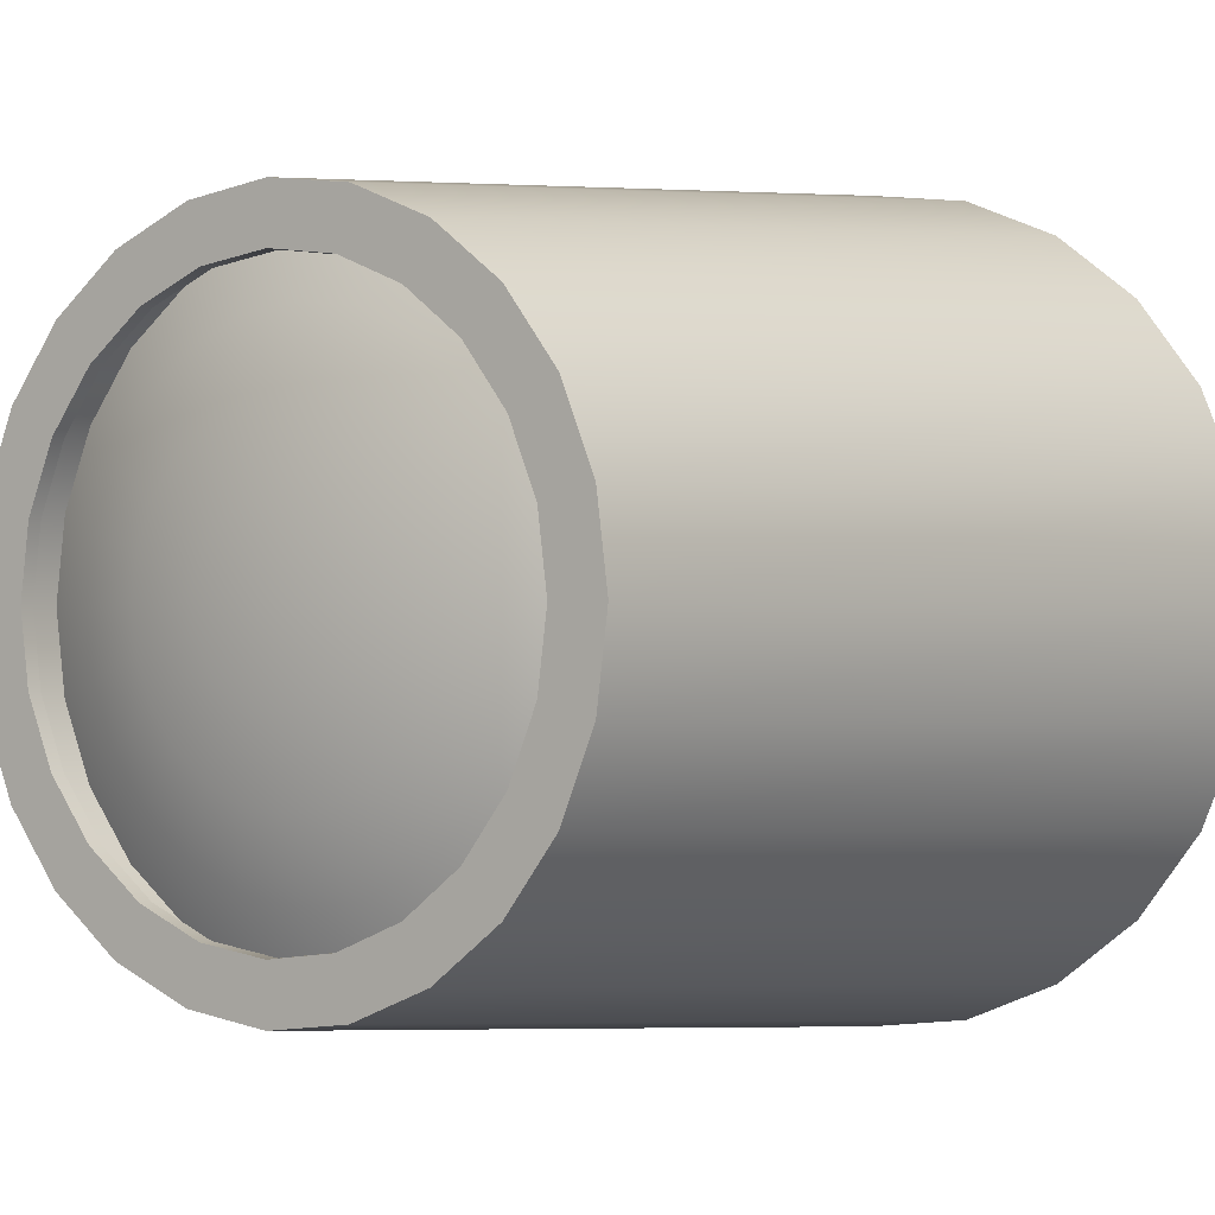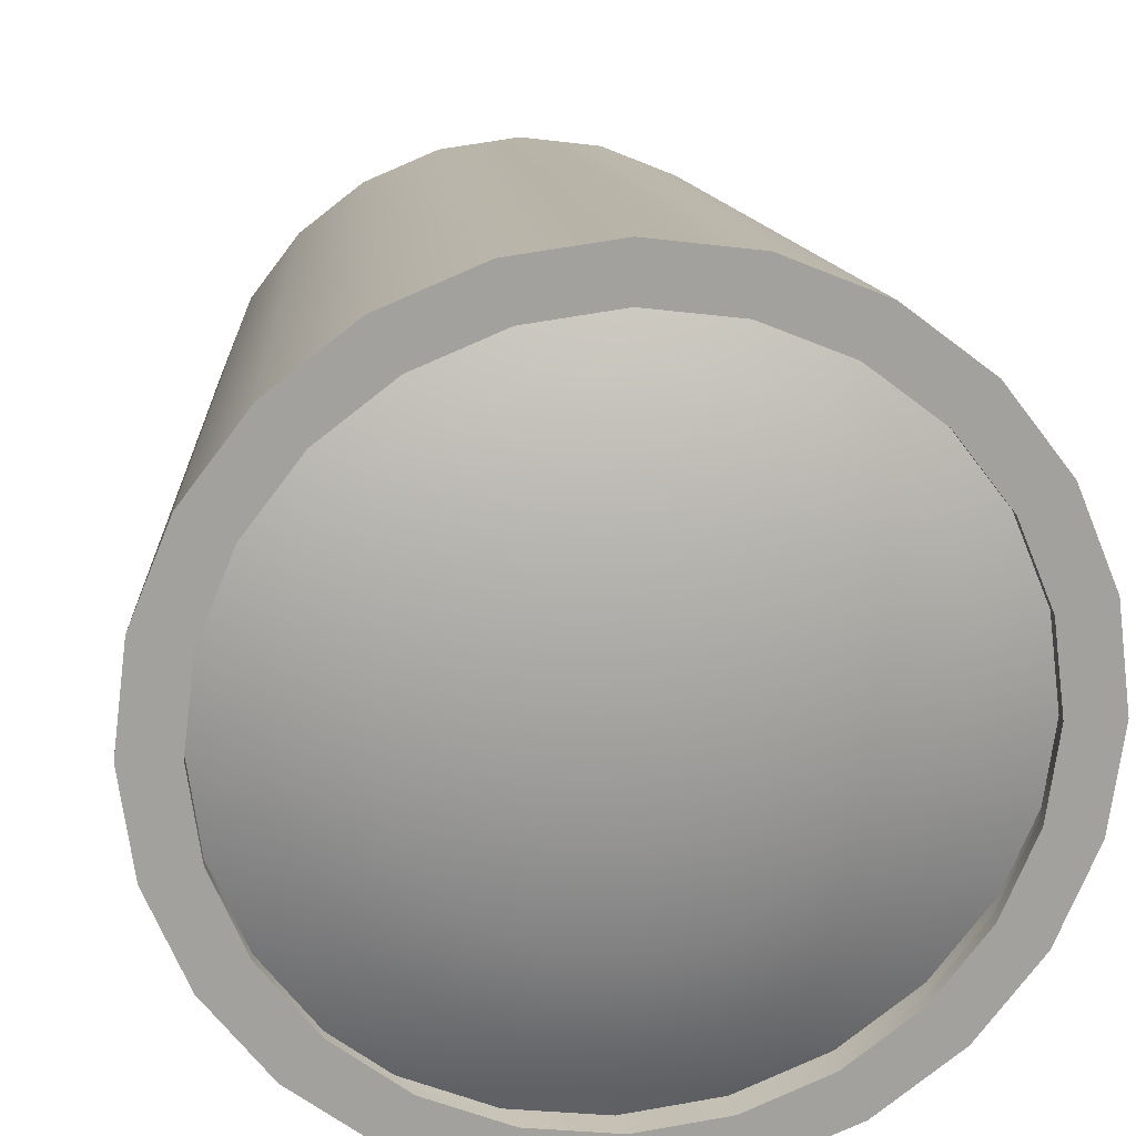
<metadata>
{"format":"obj","ext":"obj","renderer":"f3d","projection":"perspective","resolution":1024,"background":"white","views":[{"elev":-0.5,"azim":-143.2,"up":"+Z"},{"elev":18.5,"azim":-6.6,"up":"+Z"}]}
</metadata>
<code>
o tantares_lv_fuel_tank_s1p5_s1p2_2
v 0.75 1 1.164e-17
v 0.7244 1 0.1941
v 0.6495 1 0.375
v 0.5303 1 0.5303
v 0.375 1 0.6495
v 0.1941 1 0.7244
v 1.03e-17 1 0.75
v -0.1941 1 0.7244
v -0.375 1 0.6495
v -0.5303 1 0.5303
v -0.6495 1 0.375
v -0.7244 1 0.1941
v -0.75 1 1.035e-16
v -0.7244 1 -0.1941
v -0.6495 1 -0.375
v -0.5303 1 -0.5303
v -0.375 1 -0.6495
v -0.1941 1 -0.7244
v -1.734e-16 1 -0.75
v 0.1941 1 -0.7244
v 0.375 1 -0.6495
v 0.5303 1 -0.5303
v 0.6495 1 -0.375
v 0.7244 1 -0.1941
v 0.9375 -1 -2.096e-18
v 0.9056 -1 0.2426
v 0.8119 -1 0.4688
v 0.6629 -1 0.6629
v 0.4688 -1 0.8119
v 0.2426 -1 0.9056
v 4.873e-17 -1 0.9375
v -0.2426 -1 0.9056
v -0.4688 -1 0.8119
v -0.6629 -1 0.6629
v -0.8119 -1 0.4688
v -0.9056 -1 0.2426
v -0.9375 -1 1.127e-16
v -0.9056 -1 -0.2426
v -0.8119 -1 -0.4688
v -0.6629 -1 -0.6629
v -0.4688 -1 -0.8119
v -0.2426 -1 -0.9056
v -1.809e-16 -1 -0.9375
v 0.2426 -1 -0.9056
v 0.4688 -1 -0.8119
v 0.6629 -1 -0.6629
v 0.8119 -1 -0.4688
v 0.9056 -1 -0.2426
v 0.9375 -1 -2.096e-18
v 0.9056 -1 0.2426
v 0.8119 -1 0.4688
v 0.6629 -1 0.6629
v 0.4688 -1 0.8119
v 0.2426 -1 0.9056
v 4.873e-17 -1 0.9375
v -0.2426 -1 0.9056
v -0.4688 -1 0.8119
v -0.6629 -1 0.6629
v -0.8119 -1 0.4688
v -0.9056 -1 0.2426
v -0.9375 -1 1.127e-16
v -0.9056 -1 -0.2426
v -0.8119 -1 -0.4688
v -0.6629 -1 -0.6629
v -0.4688 -1 -0.8119
v -0.2426 -1 -0.9056
v -1.809e-16 -1 -0.9375
v 0.2426 -1 -0.9056
v 0.4688 -1 -0.8119
v 0.6629 -1 -0.6629
v 0.8119 -1 -0.4688
v 0.9056 -1 -0.2426
v 0.7848 -1 0.2103
v 0.8125 -1 -4.284e-18
v 0.7848 -1 -0.2103
v 0.7036 -1 -0.4062
v 0.5745 -1 -0.5745
v 0.4062 -1 -0.7036
v 0.2103 -1 -0.7848
v -1.629e-16 -1 -0.8125
v -0.2103 -1 -0.7848
v -0.4062 -1 -0.7036
v -0.5745 -1 -0.5745
v -0.7036 -1 -0.4062
v -0.7848 -1 -0.2103
v -0.8125 -1 9.522e-17
v -0.7848 -1 0.2103
v -0.7036 -1 0.4062
v -0.5745 -1 0.5745
v -0.4062 -1 0.7036
v -0.2103 -1 0.7848
v 3.607e-17 -1 0.8125
v 0.2103 -1 0.7848
v 0.4062 -1 0.7036
v 0.5745 -1 0.5745
v 0.7036 -1 0.4062
v 0.7848 -0.9688 0.2103
v 0.8125 -0.9688 -3.438e-18
v 0.7848 -0.9688 -0.2103
v 0.7036 -0.9688 -0.4062
v 0.5745 -0.9688 -0.5745
v 0.4062 -0.9688 -0.7036
v 0.2103 -0.9688 -0.7848
v -1.629e-16 -0.9688 -0.8125
v -0.2103 -0.9688 -0.7848
v -0.4062 -0.9688 -0.7036
v -0.5745 -0.9688 -0.5745
v -0.7036 -0.9688 -0.4062
v -0.7848 -0.9688 -0.2103
v -0.8125 -0.9688 9.606e-17
v -0.7848 -0.9688 0.2103
v -0.7036 -0.9688 0.4062
v -0.5745 -0.9688 0.5745
v -0.4062 -0.9688 0.7036
v -0.2103 -0.9688 0.7848
v 3.607e-17 -0.9688 0.8125
v 0.2103 -0.9688 0.7848
v 0.4062 -0.9688 0.7036
v 0.5745 -0.9688 0.5745
v 0.7036 -0.9688 0.4062
v 0.8452 -0.9688 0.2265
v 0.875 -0.9688 -3.791e-18
v 0.8452 -0.9688 -0.2265
v 0.7578 -0.9688 -0.4375
v 0.6187 -0.9688 -0.6187
v 0.4375 -0.9688 -0.7578
v 0.2265 -0.9688 -0.8452
v -1.705e-16 -0.9688 -0.875
v -0.2265 -0.9688 -0.8452
v -0.4375 -0.9688 -0.7578
v -0.6187 -0.9688 -0.6187
v -0.7578 -0.9688 -0.4375
v -0.8452 -0.9688 -0.2265
v -0.875 -0.9688 1.034e-16
v -0.8452 -0.9688 0.2265
v -0.7578 -0.9688 0.4375
v -0.6187 -0.9688 0.6187
v -0.4375 -0.9688 0.7578
v -0.2265 -0.9688 0.8452
v 4.382e-17 -0.9688 0.875
v 0.2265 -0.9688 0.8452
v 0.4375 -0.9688 0.7578
v 0.6187 -0.9688 0.6187
v 0.7578 -0.9688 0.4375
v 0.2414 -0.9877 1.142e-16
v 0.2332 -0.9877 0.06248
v 0.2091 -0.9877 0.1207
v 0.1707 -0.9877 0.1707
v 0.1207 -0.9877 0.2091
v 0.06248 -0.9877 0.2332
v 2.856e-16 -0.9877 0.2414
v -0.06248 -0.9877 0.2332
v -0.1207 -0.9877 0.2091
v -0.1707 -0.9877 0.1707
v -0.2091 -0.9877 0.1207
v -0.2332 -0.9877 0.06248
v -0.2414 -0.9877 6.323e-16
v -0.2332 -0.9877 -0.06248
v -0.2091 -0.9877 -0.1207
v -0.1707 -0.9877 -0.1707
v -0.1207 -0.9877 -0.2091
v -0.06248 -0.9877 -0.2332
v -2.621e-16 -0.9877 -0.2414
v 0.06248 -0.9877 -0.2332
v 0.1207 -0.9877 -0.2091
v 0.1707 -0.9877 -0.1707
v 0.2091 -0.9877 -0.1207
v 0.2332 -0.9877 -0.06248
v 0.4735 -0.9513 -1.944e-16
v 0.4574 -0.9513 0.1226
v 0.4101 -0.9513 0.2368
v 0.3348 -0.9513 0.3348
v 0.2368 -0.9513 0.4101
v 0.1226 -0.9513 0.4574
v 5.347e-16 -0.9513 0.4735
v -0.1226 -0.9513 0.4574
v -0.2368 -0.9513 0.4101
v -0.3348 -0.9513 0.3348
v -0.4101 -0.9513 0.2368
v -0.4574 -0.9513 0.1226
v -0.4735 -0.9513 8.219e-16
v -0.4574 -0.9513 -0.1226
v -0.4101 -0.9513 -0.2368
v -0.3348 -0.9513 -0.3348
v -0.2368 -0.9513 -0.4101
v -0.1226 -0.9513 -0.4574
v -5.396e-16 -0.9513 -0.4735
v 0.1226 -0.9513 -0.4574
v 0.2368 -0.9513 -0.4101
v 0.3348 -0.9513 -0.3348
v 0.4101 -0.9513 -0.2368
v 0.4574 -0.9513 -0.1226
v 0.6875 -0.8921 -5.306e-16
v 0.6641 -0.8921 0.1779
v 0.5954 -0.8921 0.3437
v 0.4861 -0.8921 0.4861
v 0.3437 -0.8921 0.5954
v 0.1779 -0.8921 0.6641
v 7.642e-16 -0.8921 0.6875
v -0.1779 -0.8921 0.6641
v -0.3437 -0.8921 0.5954
v -0.4861 -0.8921 0.4861
v -0.5954 -0.8921 0.3437
v -0.6641 -0.8921 0.1779
v -0.6875 -0.8921 9.449e-16
v -0.6641 -0.8921 -0.1779
v -0.5954 -0.8921 -0.3437
v -0.4861 -0.8921 -0.4861
v -0.3437 -0.8921 -0.5954
v -0.1779 -0.8921 -0.6641
v -7.954e-16 -0.8921 -0.6875
v 0.1779 -0.8921 -0.6641
v 0.3437 -0.8921 -0.5954
v 0.4861 -0.8921 -0.4861
v 0.5954 -0.8921 -0.3437
v 0.6641 -0.8921 -0.1779
v 0.875 -0.8125 -5.457e-16
v 0.8452 -0.8125 0.2265
v 0.7578 -0.8125 0.4375
v 0.6187 -0.8125 0.6187
v 0.4375 -0.8125 0.7578
v 0.2265 -0.8125 0.8452
v 6.19e-16 -0.8125 0.875
v -0.2265 -0.8125 0.8452
v -0.4375 -0.8125 0.7578
v -0.6187 -0.8125 0.6187
v -0.7578 -0.8125 0.4375
v -0.8452 -0.8125 0.2265
v -0.875 -0.8125 6.51e-16
v -0.8452 -0.8125 -0.2265
v -0.7578 -0.8125 -0.4375
v -0.6187 -0.8125 -0.6187
v -0.4375 -0.8125 -0.7578
v -0.2265 -0.8125 -0.8452
v -6.848e-16 -0.8125 -0.875
v 0.2265 -0.8125 -0.8452
v 0.4375 -0.8125 -0.7578
v 0.6187 -0.8125 -0.6187
v 0.7578 -0.8125 -0.4375
v 0.8452 -0.8125 -0.2265
v 2.651e-17 -1 3.834e-16
v 0.75 1 3.857e-18
v 0.7244 1 0.1941
v 0.6495 1 0.375
v 0.5303 1 0.5303
v 0.375 1 0.6495
v 0.1941 1 0.7244
v 1.678e-17 1 0.75
v -0.1941 1 0.7244
v -0.375 1 0.6495
v -0.5303 1 0.5303
v -0.6495 1 0.375
v -0.7244 1 0.1941
v -0.75 1 9.571e-17
v -0.7244 1 -0.1941
v -0.6495 1 -0.375
v -0.5303 1 -0.5303
v -0.375 1 -0.6495
v -0.1941 1 -0.7244
v -1.669e-16 1 -0.75
v 0.1941 1 -0.7244
v 0.375 1 -0.6495
v 0.5303 1 -0.5303
v 0.6495 1 -0.375
v 0.7244 1 -0.1941
v 0.6037 1 0.1618
v 0.625 1 -3.028e-18
v 0.6037 1 -0.1618
v 0.5413 1 -0.3125
v 0.4419 1 -0.4419
v 0.3125 1 -0.5413
v 0.1618 1 -0.6037
v -1.403e-16 1 -0.625
v -0.1618 1 -0.6037
v -0.3125 1 -0.5413
v -0.4419 1 -0.4419
v -0.5413 1 -0.3125
v -0.6037 1 -0.1618
v -0.625 1 7.351e-17
v -0.6037 1 0.1618
v -0.5413 1 0.3125
v -0.4419 1 0.4419
v -0.3125 1 0.5413
v -0.1618 1 0.6037
v 1.28e-17 1 0.625
v 0.1618 1 0.6037
v 0.3125 1 0.5413
v 0.4419 1 0.4419
v 0.5413 1 0.3125
v 0.6037 0.9688 0.1618
v 0.625 0.9688 -2.378e-18
v 0.6037 0.9688 -0.1618
v 0.5413 0.9688 -0.3125
v 0.4419 0.9688 -0.4419
v 0.3125 0.9688 -0.5413
v 0.1618 0.9688 -0.6037
v -1.403e-16 0.9688 -0.625
v -0.1618 0.9688 -0.6037
v -0.3125 0.9688 -0.5413
v -0.4419 0.9688 -0.4419
v -0.5413 0.9688 -0.3125
v -0.6037 0.9688 -0.1618
v -0.625 0.9688 7.416e-17
v -0.6037 0.9688 0.1618
v -0.5413 0.9688 0.3125
v -0.4419 0.9688 0.4419
v -0.3125 0.9688 0.5413
v -0.1618 0.9688 0.6037
v 1.28e-17 0.9688 0.625
v 0.1618 0.9688 0.6037
v 0.3125 0.9688 0.5413
v 0.4419 0.9688 0.4419
v 0.5413 0.9688 0.3125
v 0.6641 0.9688 0.1779
v 0.6875 0.9688 -1.314e-17
v 0.6641 0.9688 -0.1779
v 0.5954 0.9688 -0.3438
v 0.4861 0.9688 -0.4861
v 0.3438 0.9688 -0.5954
v 0.1779 0.9688 -0.6641
v -1.627e-16 0.9688 -0.6875
v -0.1779 0.9688 -0.6641
v -0.3438 0.9688 -0.5954
v -0.4861 0.9688 -0.4861
v -0.5954 0.9688 -0.3438
v -0.6641 0.9688 -0.1779
v -0.6875 0.9688 7.106e-17
v -0.6641 0.9688 0.1779
v -0.5954 0.9688 0.3438
v -0.4861 0.9688 0.4861
v -0.3438 0.9688 0.5954
v -0.1779 0.9688 0.6641
v 5.685e-18 0.9688 0.6875
v 0.1779 0.9688 0.6641
v 0.3438 0.9688 0.5954
v 0.4861 0.9688 0.4861
v 0.5954 0.9688 0.3438
v 0.1897 0.9902 1.719e-16
v 0.1832 0.9902 0.04909
v 0.1643 0.9902 0.09484
v 0.1341 0.9902 0.1341
v 0.09484 0.9902 0.1643
v 0.04909 0.9902 0.1832
v 2.301e-16 0.9902 0.1897
v -0.04909 0.9902 0.1832
v -0.09484 0.9902 0.1643
v -0.1341 0.9902 0.1341
v -0.1643 0.9902 0.09484
v -0.1832 0.9902 0.04909
v -0.1897 0.9902 5.79e-16
v -0.1832 0.9902 -0.04909
v -0.1643 0.9902 -0.09484
v -0.1341 0.9902 -0.1341
v -0.09484 0.9902 -0.1643
v -0.04909 0.9902 -0.1832
v -2.003e-16 0.9902 -0.1897
v 0.04909 0.9902 -0.1832
v 0.09484 0.9902 -0.1643
v 0.1341 0.9902 -0.1341
v 0.1643 0.9902 -0.09484
v 0.1832 0.9902 -0.04909
v 0.3721 0.961 -7.059e-17
v 0.3594 0.961 0.0963
v 0.3222 0.961 0.186
v 0.2631 0.961 0.2631
v 0.186 0.961 0.3222
v 0.0963 0.961 0.3594
v 4.258e-16 0.961 0.3721
v -0.0963 0.961 0.3594
v -0.186 0.961 0.3222
v -0.2631 0.961 0.2631
v -0.3222 0.961 0.186
v -0.3594 0.961 0.0963
v -0.3721 0.961 7.279e-16
v -0.3594 0.961 -0.0963
v -0.3222 0.961 -0.186
v -0.2631 0.961 -0.2631
v -0.186 0.961 -0.3222
v -0.0963 0.961 -0.3594
v -4.183e-16 0.961 -0.3721
v 0.0963 0.961 -0.3594
v 0.186 0.961 -0.3222
v 0.2631 0.961 -0.2631
v 0.3222 0.961 -0.186
v 0.3594 0.961 -0.0963
v 0.5402 0.9137 -3.347e-16
v 0.5218 0.9137 0.1398
v 0.4678 0.9137 0.2701
v 0.382 0.9137 0.382
v 0.2701 0.9137 0.4678
v 0.1398 0.9137 0.5218
v 6.062e-16 0.9137 0.5402
v -0.1398 0.9137 0.5218
v -0.2701 0.9137 0.4678
v -0.382 0.9137 0.382
v -0.4678 0.9137 0.2701
v -0.5218 0.9137 0.1398
v -0.5402 0.9137 8.245e-16
v -0.5218 0.9137 -0.1398
v -0.4678 0.9137 -0.2701
v -0.382 0.9137 -0.382
v -0.2701 0.9137 -0.4678
v -0.1398 0.9137 -0.5218
v -6.193e-16 0.9137 -0.5402
v 0.1398 0.9137 -0.5218
v 0.2701 0.9137 -0.4678
v 0.382 0.9137 -0.382
v 0.4678 0.9137 -0.2701
v 0.5218 0.9137 -0.1398
v 0.6875 0.85 -3.466e-16
v 0.6641 0.85 0.1779
v 0.5954 0.85 0.3438
v 0.4861 0.85 0.4861
v 0.3438 0.85 0.5954
v 0.1779 0.85 0.6641
v 4.92e-16 0.85 0.6875
v -0.1779 0.85 0.6641
v -0.3438 0.85 0.5954
v -0.4861 0.85 0.4861
v -0.5954 0.85 0.3438
v -0.6641 0.85 0.1779
v -0.6875 0.85 5.937e-16
v -0.6641 0.85 -0.1779
v -0.5954 0.85 -0.3438
v -0.4861 0.85 -0.4861
v -0.3438 0.85 -0.5954
v -0.1779 0.85 -0.6641
v -5.324e-16 0.85 -0.6875
v 0.1779 0.85 -0.6641
v 0.3438 0.85 -0.5954
v 0.4861 0.85 -0.4861
v 0.5954 0.85 -0.3438
v 0.6641 0.85 -0.1779
v 2.651e-17 1 3.834e-16
g tantares_lv_fuel_tank_s1p5_s1p2_2_tantares_lv_fuel_tank_s1p5_s1p2_2_auv
f 73 97 98 74
f 74 98 99 75
f 75 99 100 76
f 76 100 101 77
f 77 101 102 78
f 78 102 103 79
f 79 103 104 80
f 80 104 105 81
f 81 105 106 82
f 82 106 107 83
f 83 107 108 84
f 84 108 109 85
f 85 109 110 86
f 86 110 111 87
f 87 111 112 88
f 88 112 113 89
f 89 113 114 90
f 90 114 115 91
f 91 115 116 92
f 92 116 117 93
f 93 117 118 94
f 94 118 119 95
f 95 119 120 96
f 96 120 97 73
f 121 218 217 122
f 122 217 240 123
f 123 240 239 124
f 124 239 238 125
f 125 238 237 126
f 126 237 236 127
f 127 236 235 128
f 128 235 234 129
f 129 234 233 130
f 130 233 232 131
f 131 232 231 132
f 132 231 230 133
f 133 230 229 134
f 134 229 228 135
f 135 228 227 136
f 136 227 226 137
f 137 226 225 138
f 138 225 224 139
f 139 224 223 140
f 140 223 222 141
f 141 222 221 142
f 142 221 220 143
f 143 220 219 144
f 144 219 218 121
f 266 290 313 289
f 267 291 290 266
f 268 292 291 267
f 269 293 292 268
f 270 294 293 269
f 271 295 294 270
f 272 296 295 271
f 273 297 296 272
f 274 298 297 273
f 275 299 298 274
f 276 300 299 275
f 277 301 300 276
f 278 302 301 277
f 279 303 302 278
f 280 304 303 279
f 281 305 304 280
f 282 306 305 281
f 283 307 306 282
f 284 308 307 283
f 285 309 308 284
f 286 310 309 285
f 287 311 310 286
f 288 312 311 287
f 289 313 312 288
f 314 411 412 337
f 315 410 411 314
f 316 433 410 315
f 317 432 433 316
f 318 431 432 317
f 319 430 431 318
f 320 429 430 319
f 321 428 429 320
f 322 427 428 321
f 323 426 427 322
f 324 425 426 323
f 325 424 425 324
f 326 423 424 325
f 327 422 423 326
f 328 421 422 327
f 329 420 421 328
f 330 419 420 329
f 331 418 419 330
f 332 417 418 331
f 333 416 417 332
f 334 415 416 333
f 335 414 415 334
f 336 413 414 335
f 337 412 413 336
f 1 25 48 24
f 2 26 25 1
f 3 27 26 2
f 4 28 27 3
f 5 29 28 4
f 6 30 29 5
f 7 31 30 6
f 8 32 31 7
f 9 33 32 8
f 10 34 33 9
f 11 35 34 10
f 12 36 35 11
f 13 37 36 12
f 14 38 37 13
f 15 39 38 14
f 16 40 39 15
f 17 41 40 16
f 18 42 41 17
f 19 43 42 18
f 20 44 43 19
f 21 45 44 20
f 22 46 45 21
f 23 47 46 22
f 24 48 47 23
f 49 74 75 72
f 50 73 74 49
f 51 96 73 50
f 52 95 96 51
f 53 94 95 52
f 54 93 94 53
f 55 92 93 54
f 56 91 92 55
f 57 90 91 56
f 58 89 90 57
f 59 88 89 58
f 60 87 88 59
f 61 86 87 60
f 62 85 86 61
f 63 84 85 62
f 64 83 84 63
f 65 82 83 64
f 66 81 82 65
f 67 80 81 66
f 68 79 80 67
f 69 78 79 68
f 70 77 78 69
f 71 76 77 70
f 72 75 76 71
f 97 121 122 98
f 98 122 123 99
f 99 123 124 100
f 100 124 125 101
f 101 125 126 102
f 102 126 127 103
f 103 127 128 104
f 104 128 129 105
f 105 129 130 106
f 106 130 131 107
f 107 131 132 108
f 108 132 133 109
f 109 133 134 110
f 110 134 135 111
f 111 135 136 112
f 112 136 137 113
f 113 137 138 114
f 114 138 139 115
f 115 139 140 116
f 116 140 141 117
f 117 141 142 118
f 118 142 143 119
f 119 143 144 120
f 120 144 121 97
f 145 169 170 146
f 145 241 168
f 146 170 171 147
f 146 241 145
f 147 171 172 148
f 147 241 146
f 148 172 173 149
f 148 241 147
f 149 173 174 150
f 149 241 148
f 150 174 175 151
f 150 241 149
f 151 175 176 152
f 151 241 150
f 152 176 177 153
f 152 241 151
f 153 177 178 154
f 153 241 152
f 154 178 179 155
f 154 241 153
f 155 179 180 156
f 155 241 154
f 156 180 181 157
f 156 241 155
f 157 181 182 158
f 157 241 156
f 158 182 183 159
f 158 241 157
f 159 183 184 160
f 159 241 158
f 160 184 185 161
f 160 241 159
f 161 185 186 162
f 161 241 160
f 162 186 187 163
f 162 241 161
f 163 187 188 164
f 163 241 162
f 164 188 189 165
f 164 241 163
f 165 189 190 166
f 165 241 164
f 166 190 191 167
f 166 241 165
f 167 191 192 168
f 167 241 166
f 168 192 169 145
f 168 241 167
f 169 193 194 170
f 170 194 195 171
f 171 195 196 172
f 172 196 197 173
f 173 197 198 174
f 174 198 199 175
f 175 199 200 176
f 176 200 201 177
f 177 201 202 178
f 178 202 203 179
f 179 203 204 180
f 180 204 205 181
f 181 205 206 182
f 182 206 207 183
f 183 207 208 184
f 184 208 209 185
f 185 209 210 186
f 186 210 211 187
f 187 211 212 188
f 188 212 213 189
f 189 213 214 190
f 190 214 215 191
f 191 215 216 192
f 192 216 193 169
f 217 193 216 240
f 218 194 193 217
f 219 195 194 218
f 220 196 195 219
f 221 197 196 220
f 222 198 197 221
f 223 199 198 222
f 224 200 199 223
f 225 201 200 224
f 226 202 201 225
f 227 203 202 226
f 228 204 203 227
f 229 205 204 228
f 230 206 205 229
f 231 207 206 230
f 232 208 207 231
f 233 209 208 232
f 234 210 209 233
f 235 211 210 234
f 236 212 211 235
f 237 213 212 236
f 238 214 213 237
f 239 215 214 238
f 240 216 215 239
f 242 267 266 243
f 243 266 289 244
f 244 289 288 245
f 245 288 287 246
f 246 287 286 247
f 247 286 285 248
f 248 285 284 249
f 249 284 283 250
f 250 283 282 251
f 251 282 281 252
f 252 281 280 253
f 253 280 279 254
f 254 279 278 255
f 255 278 277 256
f 256 277 276 257
f 257 276 275 258
f 258 275 274 259
f 259 274 273 260
f 260 273 272 261
f 261 272 271 262
f 262 271 270 263
f 263 270 269 264
f 264 269 268 265
f 265 268 267 242
f 290 314 337 313
f 291 315 314 290
f 292 316 315 291
f 293 317 316 292
f 294 318 317 293
f 295 319 318 294
f 296 320 319 295
f 297 321 320 296
f 298 322 321 297
f 299 323 322 298
f 300 324 323 299
f 301 325 324 300
f 302 326 325 301
f 303 327 326 302
f 304 328 327 303
f 305 329 328 304
f 306 330 329 305
f 307 331 330 306
f 308 332 331 307
f 309 333 332 308
f 310 334 333 309
f 311 335 334 310
f 312 336 335 311
f 313 337 336 312
f 338 362 385 361
f 338 434 339
f 339 363 362 338
f 339 434 340
f 340 364 363 339
f 340 434 341
f 341 365 364 340
f 341 434 342
f 342 366 365 341
f 342 434 343
f 343 367 366 342
f 343 434 344
f 344 368 367 343
f 344 434 345
f 345 369 368 344
f 345 434 346
f 346 370 369 345
f 346 434 347
f 347 371 370 346
f 347 434 348
f 348 372 371 347
f 348 434 349
f 349 373 372 348
f 349 434 350
f 350 374 373 349
f 350 434 351
f 351 375 374 350
f 351 434 352
f 352 376 375 351
f 352 434 353
f 353 377 376 352
f 353 434 354
f 354 378 377 353
f 354 434 355
f 355 379 378 354
f 355 434 356
f 356 380 379 355
f 356 434 357
f 357 381 380 356
f 357 434 358
f 358 382 381 357
f 358 434 359
f 359 383 382 358
f 359 434 360
f 360 384 383 359
f 360 434 361
f 361 385 384 360
f 361 434 338
f 362 386 409 385
f 363 387 386 362
f 364 388 387 363
f 365 389 388 364
f 366 390 389 365
f 367 391 390 366
f 368 392 391 367
f 369 393 392 368
f 370 394 393 369
f 371 395 394 370
f 372 396 395 371
f 373 397 396 372
f 374 398 397 373
f 375 399 398 374
f 376 400 399 375
f 377 401 400 376
f 378 402 401 377
f 379 403 402 378
f 380 404 403 379
f 381 405 404 380
f 382 406 405 381
f 383 407 406 382
f 384 408 407 383
f 385 409 408 384
f 410 386 387 411
f 411 387 388 412
f 412 388 389 413
f 413 389 390 414
f 414 390 391 415
f 415 391 392 416
f 416 392 393 417
f 417 393 394 418
f 418 394 395 419
f 419 395 396 420
f 420 396 397 421
f 421 397 398 422
f 422 398 399 423
f 423 399 400 424
f 424 400 401 425
f 425 401 402 426
f 426 402 403 427
f 427 403 404 428
f 428 404 405 429
f 429 405 406 430
f 430 406 407 431
f 431 407 408 432
f 432 408 409 433
f 433 409 386 410

</code>
